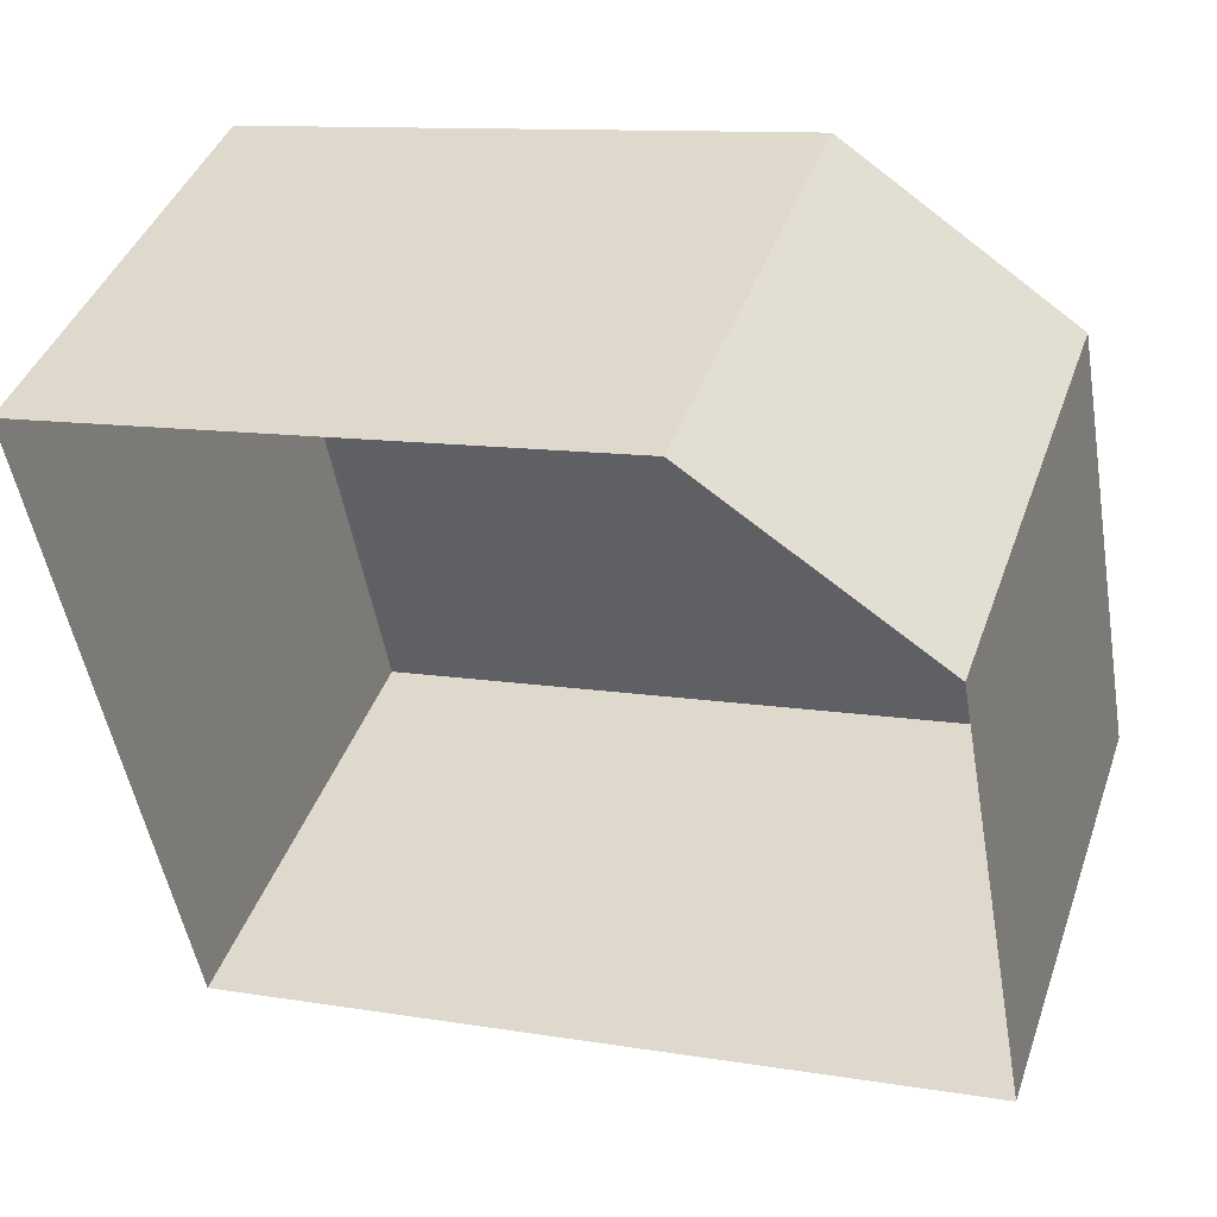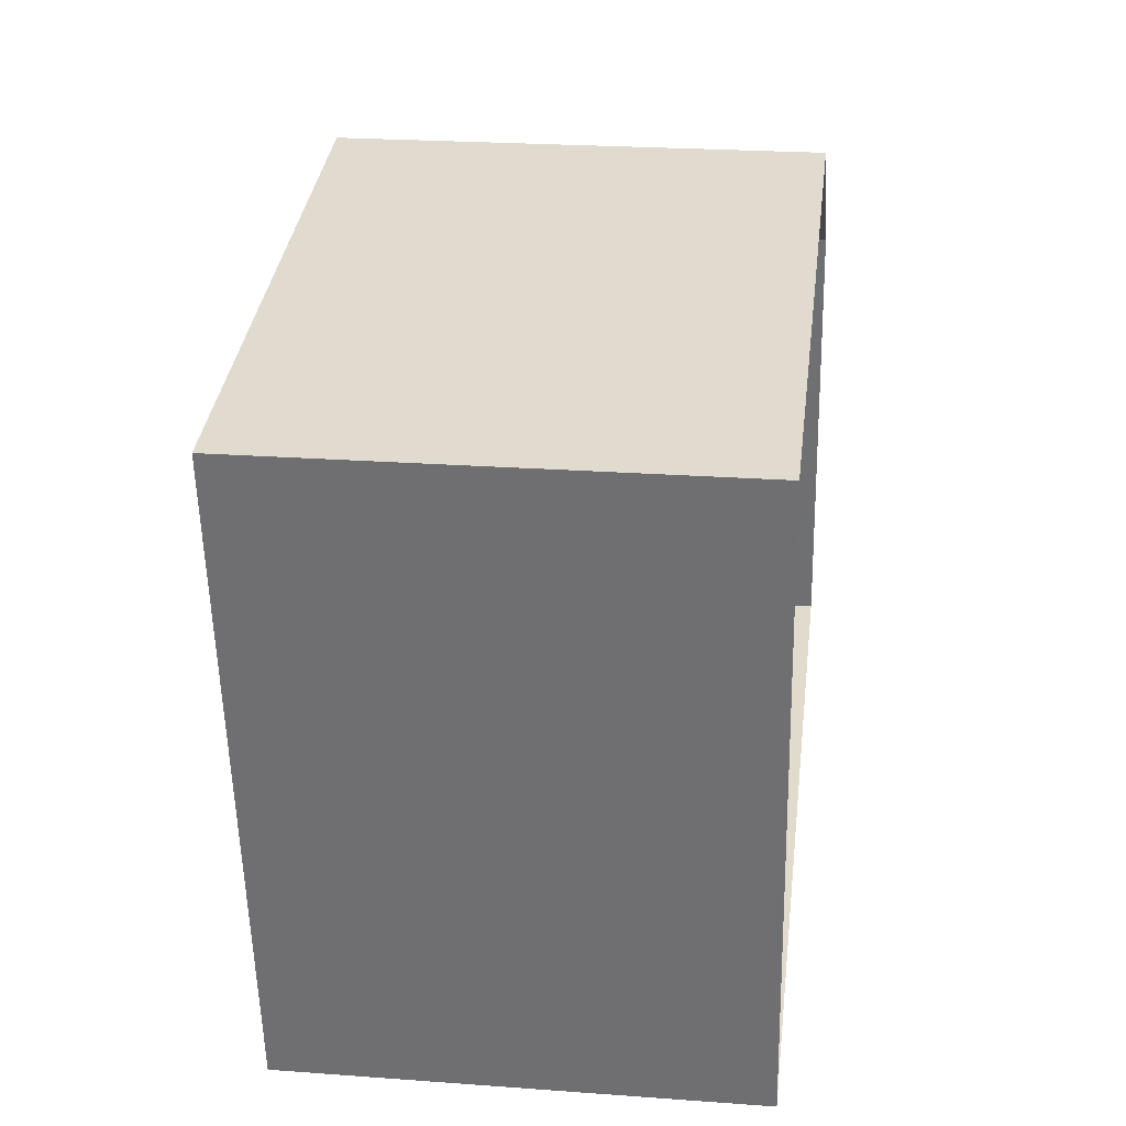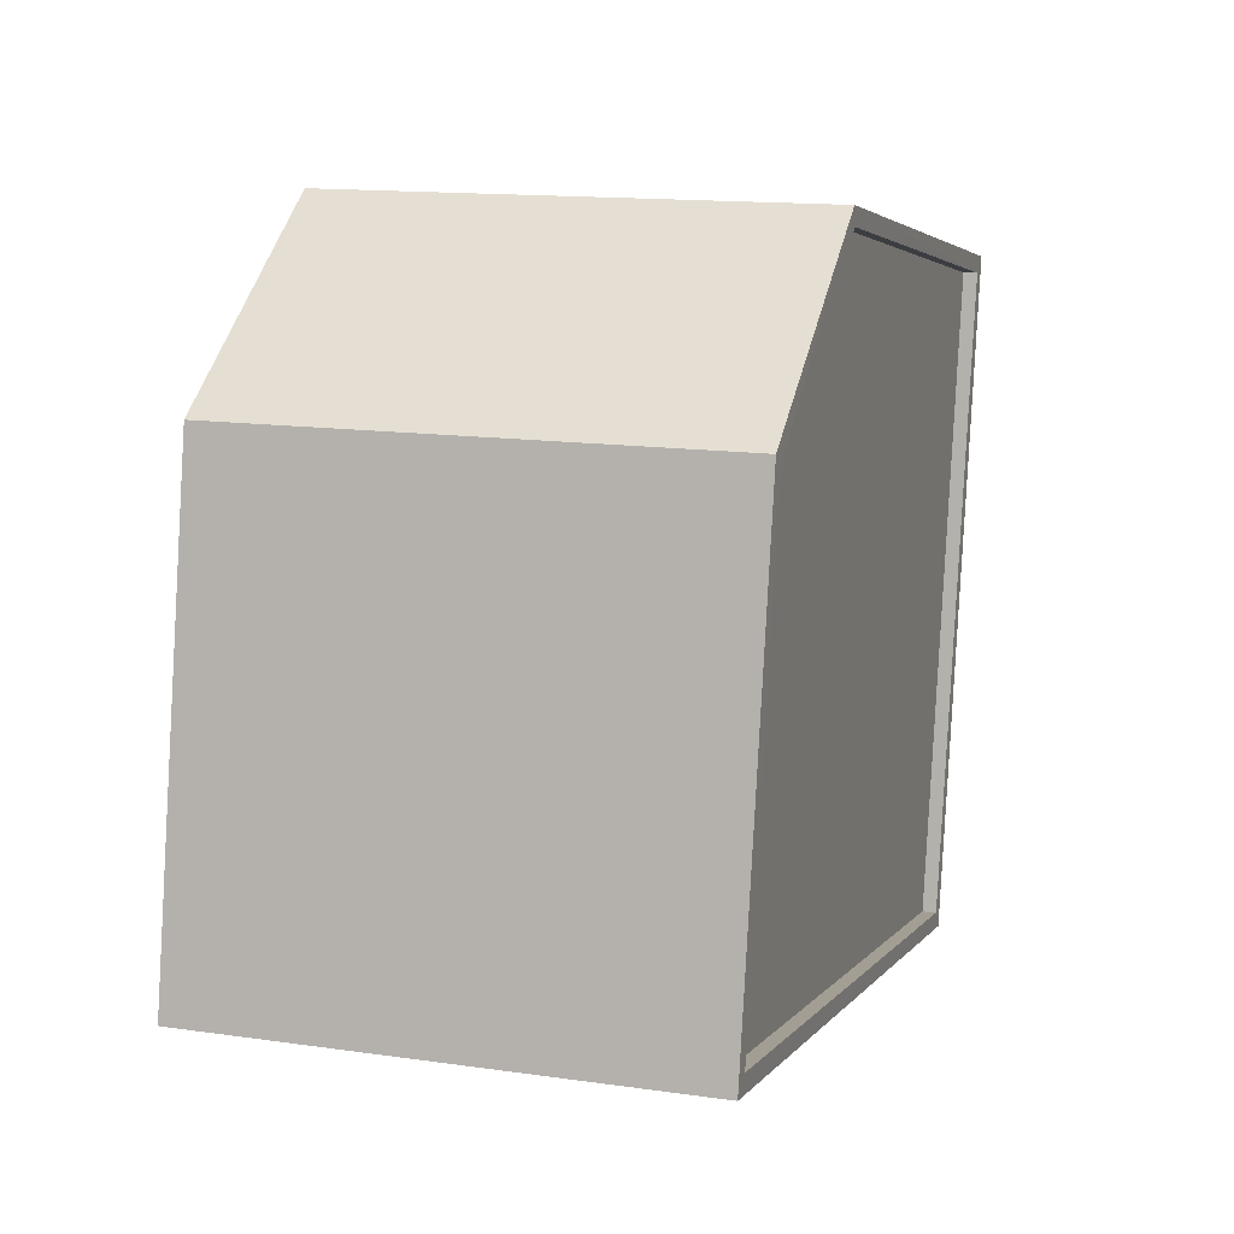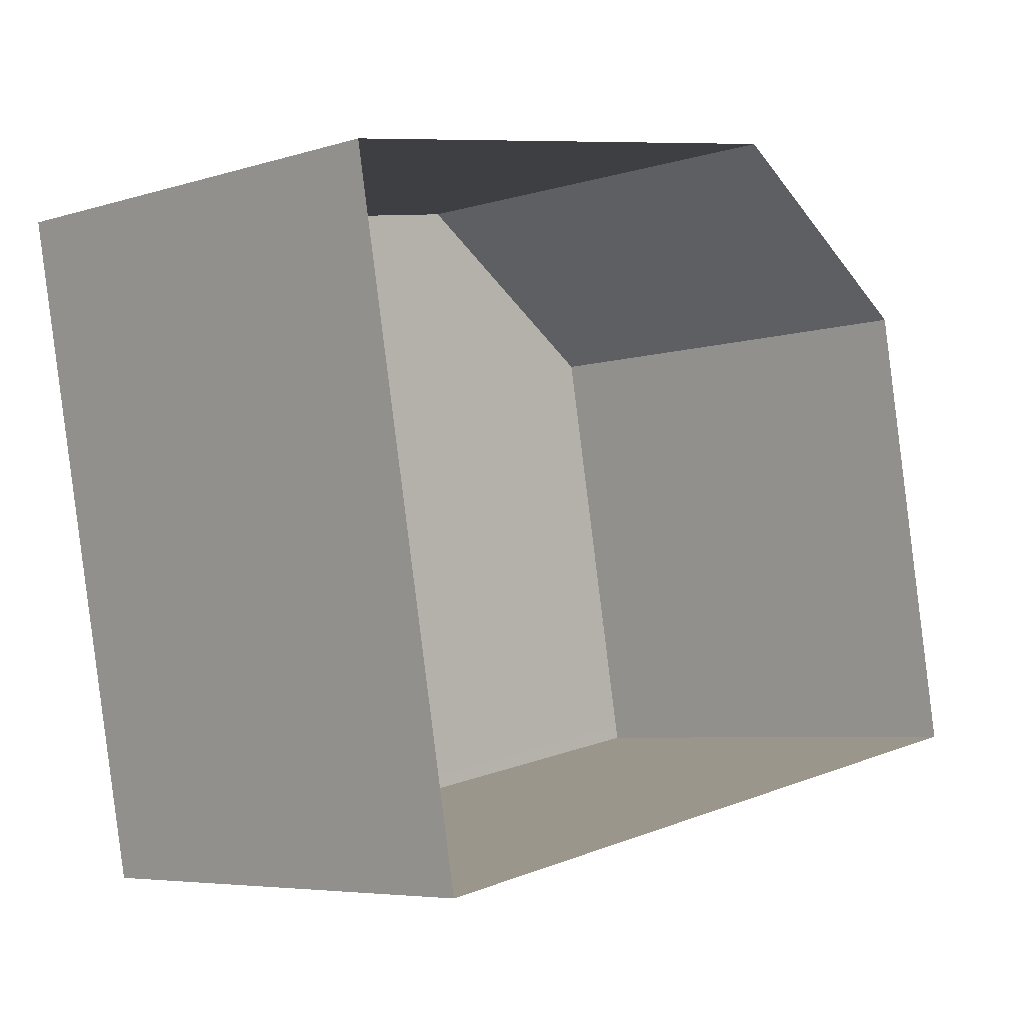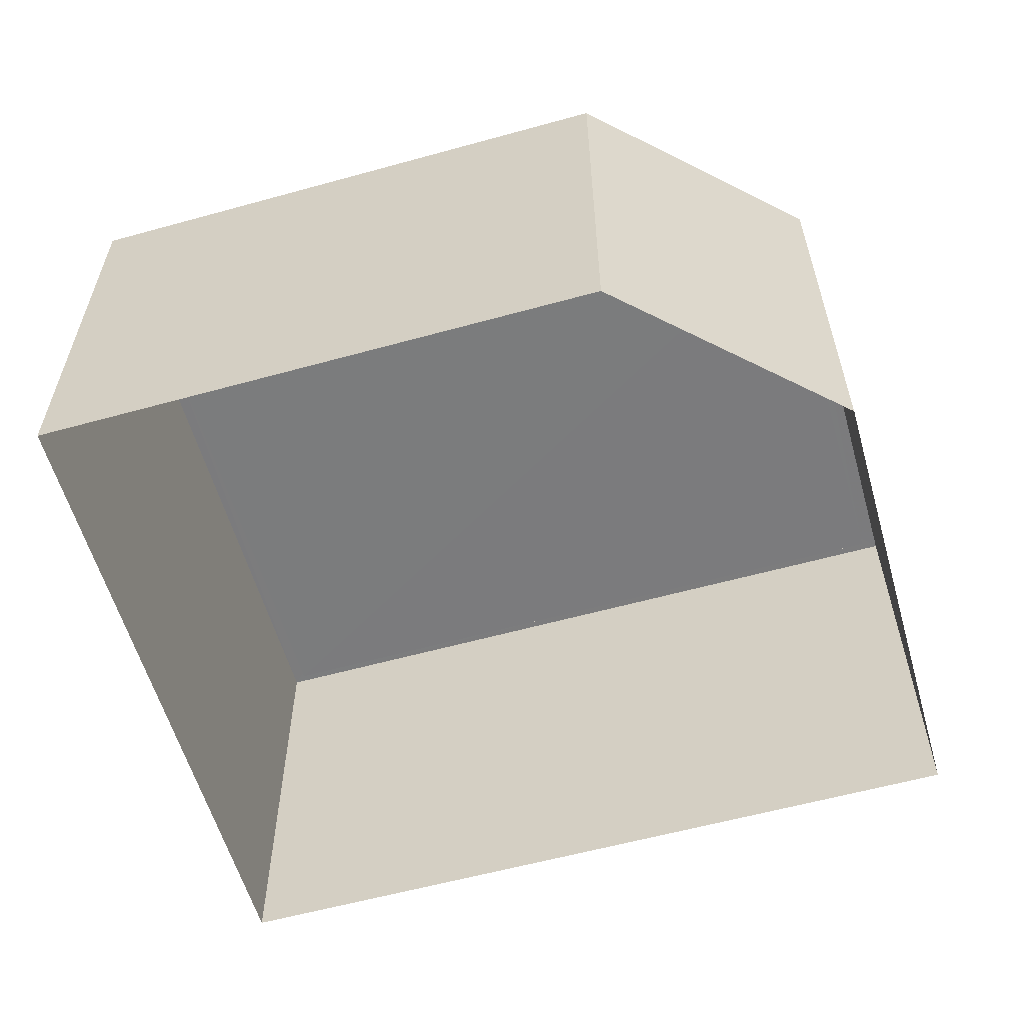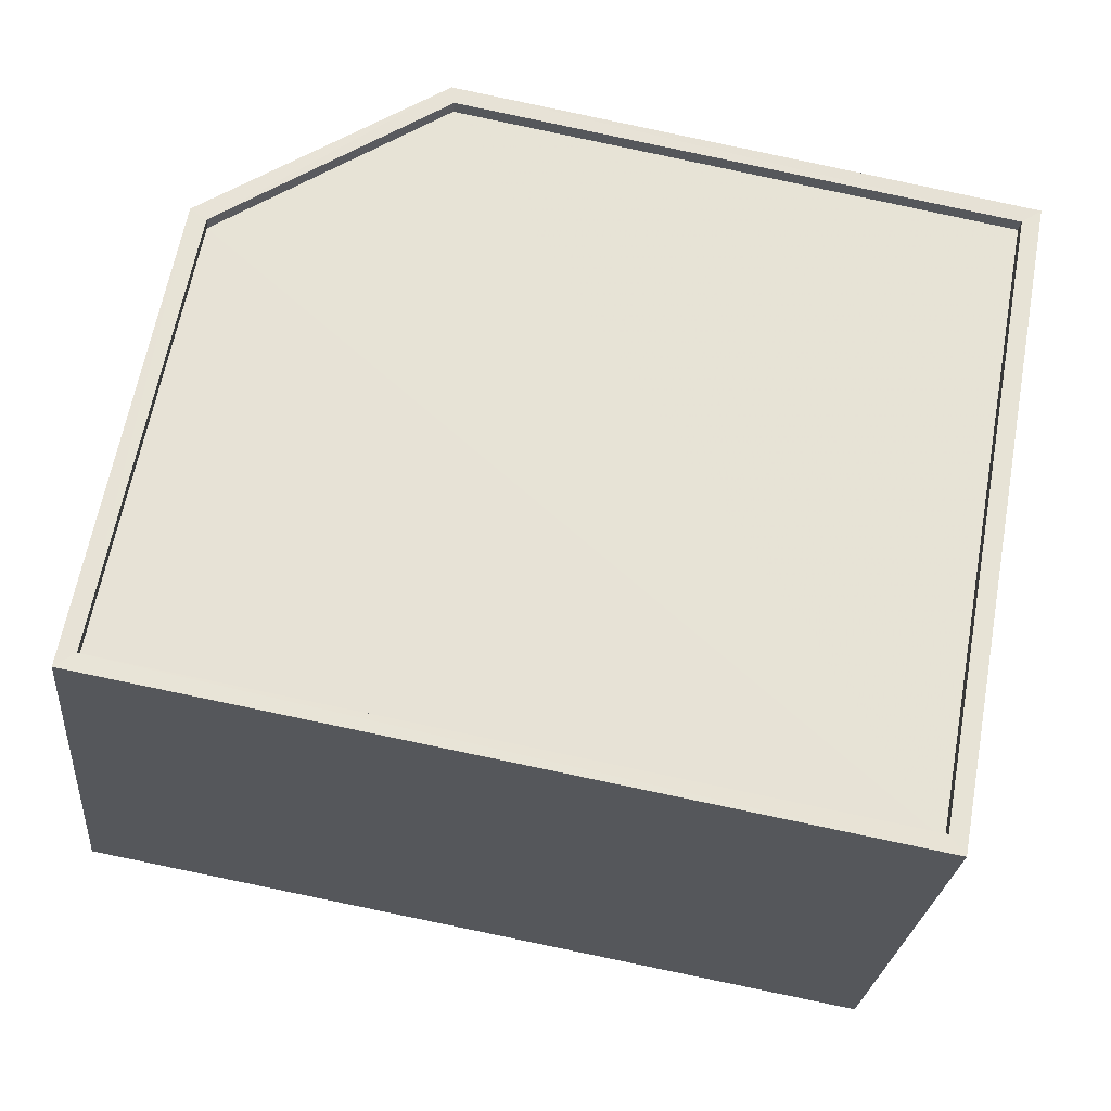
<metadata>
{"format":"obj","ext":"obj","renderer":"f3d","projection":"perspective","resolution":1024,"background":"white","views":[{"elev":41.6,"azim":-161.3,"up":"+Y"},{"elev":23.8,"azim":97.0,"up":"+Y"},{"elev":14.3,"azim":-72.4,"up":"+Y"},{"elev":-5.8,"azim":133.0,"up":"+Y"},{"elev":-58.6,"azim":-174.5,"up":"+Z"},{"elev":-26.0,"azim":-5.4,"up":"+Y"}]}
</metadata>
<code>
v -8.823e+04 -9.934e+04 4.59
v -8.823e+04 -9.934e+04 4.59
v -8.822e+04 -9.935e+04 4.59
v -8.823e+04 -9.933e+04 4.59
v -8.822e+04 -9.934e+04 4.59
v -8.823e+04 -9.933e+04 11.21
v -8.823e+04 -9.934e+04 11.21
v -8.822e+04 -9.935e+04 11.21
v -8.822e+04 -9.934e+04 11.21
v -8.823e+04 -9.934e+04 11.21
v -8.822e+04 -9.934e+04 11.41
v -8.822e+04 -9.935e+04 11.41
v -8.822e+04 -9.934e+04 11.41
v -8.822e+04 -9.935e+04 11.41
v -8.823e+04 -9.933e+04 11.41
v -8.823e+04 -9.934e+04 11.41
v -8.823e+04 -9.934e+04 11.41
v -8.823e+04 -9.934e+04 11.41
v -8.823e+04 -9.934e+04 11.41
v -8.823e+04 -9.933e+04 11.41
f 1 2 3
f 2 4 3
f 4 5 3
f 6 7 8
f 6 8 9
f 7 10 8
f 11 12 13
f 11 14 12
f 11 13 15
f 16 17 12
f 15 18 19
f 14 16 12
f 18 17 16
f 11 15 20
f 15 19 20
f 16 19 18
f 16 10 7
f 19 16 7
f 20 7 6
f 20 19 7
f 11 6 9
f 11 20 6
f 11 9 8
f 14 11 8
f 14 8 10
f 16 14 10
f 18 4 2
f 18 15 4
f 15 5 4
f 15 13 5
f 13 3 5
f 13 12 3
f 17 1 3
f 12 17 3
f 18 2 1
f 17 18 1

</code>
